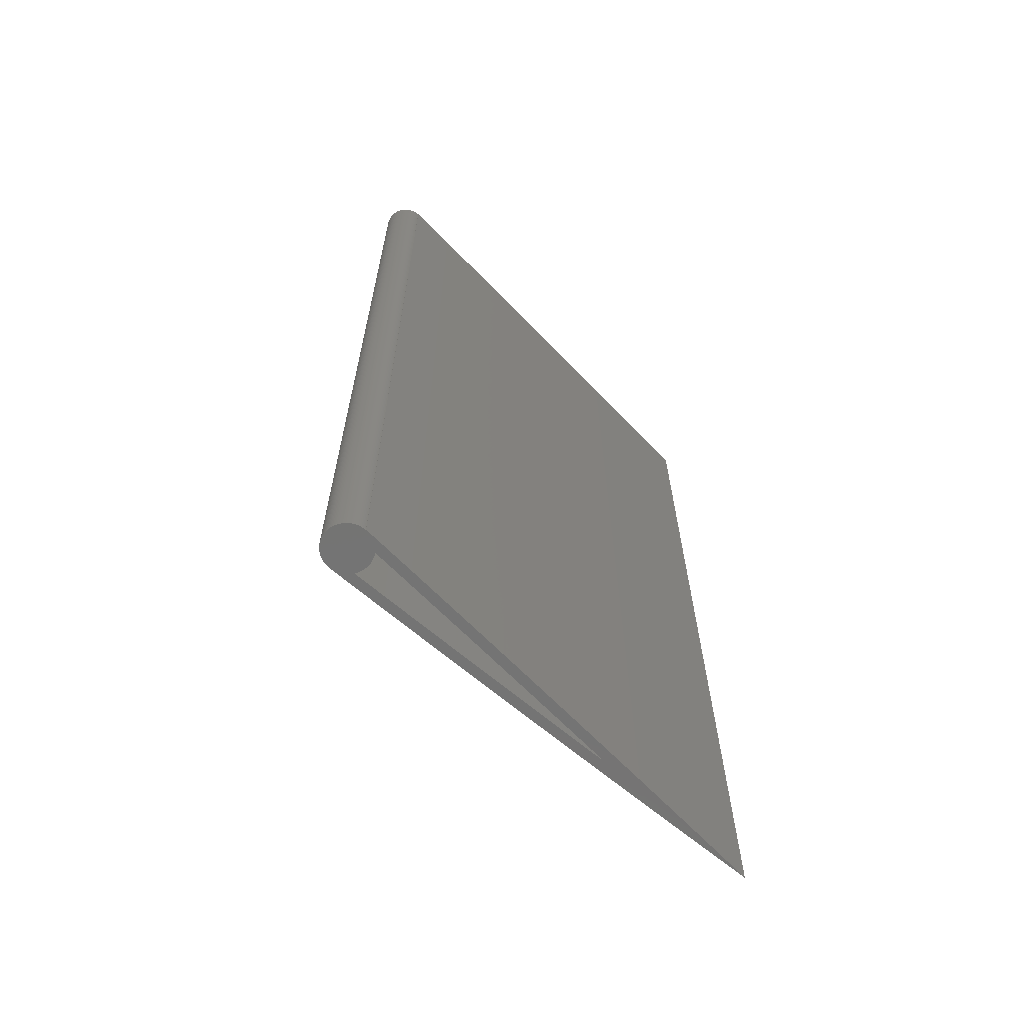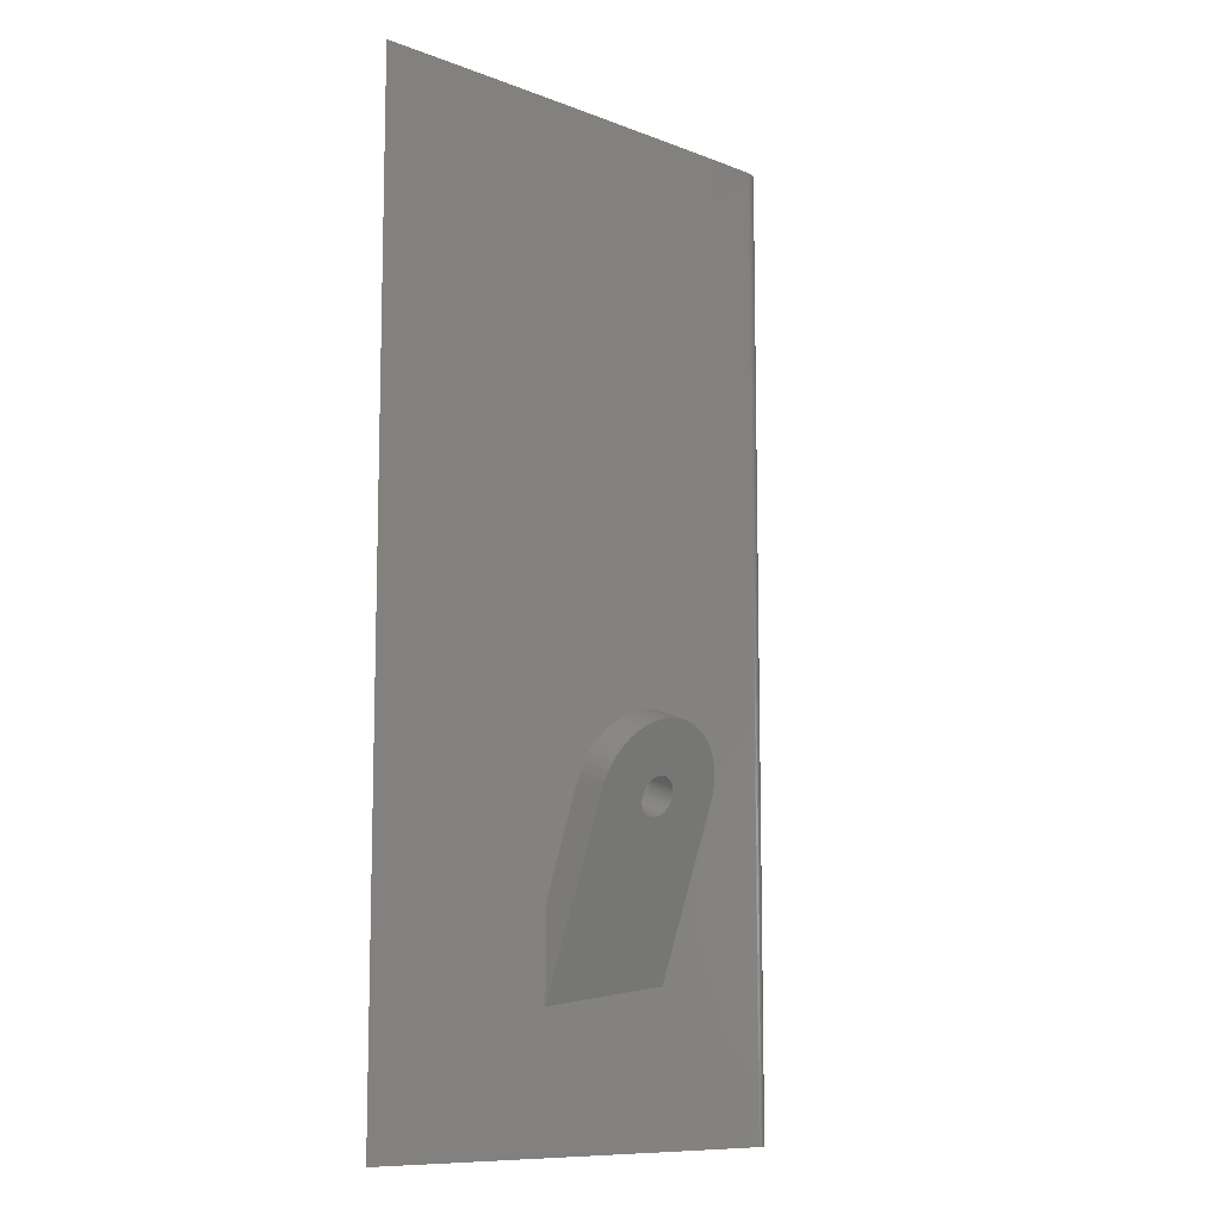
<metadata>
{"format":"stl","ext":"stl","renderer":"f3d","projection":"perspective","resolution":1024,"background":"white","views":[{"elev":-66.1,"azim":-43.3,"up":"+Z"},{"elev":-10.2,"azim":133.2,"up":"+Z"}]}
</metadata>
<code>
# stl→obj: 380 verts, 764 faces
v 100.1 -1.834 125
v 100.2 -1.925 125
v 100.1 1.834 125
v 100.1 -1.834 25
v 100.1 1.834 25
v 100.2 1.925 25
v 100.2 -1.925 25
v 100.2 1.925 125
v 100.3 -2.01 125
v 100.3 2.01 25
v 100.3 -2.01 25
v 100.3 2.01 125
v 100.5 -2.086 125
v 100.5 2.086 25
v 100.5 -2.086 25
v 100.5 2.086 125
v 100.6 -2.153 125
v 100.6 2.153 25
v 100.6 -2.153 25
v 100.6 2.153 125
v 100.7 -2.213 125
v 100.7 2.213 25
v 100.7 -2.213 25
v 100.7 2.213 125
v 100.9 -2.264 125
v 100.9 2.264 25
v 100.9 -2.264 25
v 100.9 2.264 125
v 101 -2.305 125
v 101 2.305 25
v 101 -2.305 25
v 101 2.305 125
v 101.2 -2.338 125
v 101.2 2.338 25
v 101.2 -2.338 25
v 101.2 2.338 125
v 101.3 -2.361 125
v 101.3 2.361 25
v 101.3 -2.361 25
v 101.3 2.361 125
v 101.5 -2.375 125
v 101.5 2.375 25
v 101.5 -2.375 25
v 101.5 2.375 125
v 101.6 -2.38 125
v 101.6 2.38 25
v 101.6 -2.38 25
v 101.6 2.38 125
v 103.6 -1.325 125
v 103.6 1.325 25
v 103.6 -1.325 25
v 101.6 -2.405 125
v 106.9 -2.191 125
v 101.6 -2.405 25
v 106.9 -2.191 25
v 103.6 1.325 125
v 101.6 2.405 125
v 101.6 2.405 25
v 106.9 2.191 125
v 106.9 2.191 25
v 103.6 -1.275 125
v 103.7 -1.147 125
v 103.6 -1.275 25
v 106.9 -1.191 125
v 106.9 -1.191 25
v 103.7 1.147 25
v 103.7 -1.147 25
v 103.7 1.147 125
v 103.6 1.275 125
v 106.9 1.191 125
v 103.6 1.275 25
v 106.9 1.191 25
v 103.8 -1.013 125
v 103.8 -1.013 25
v 103.8 1.013 25
v 103.8 1.013 125
v 103.8 -0.8761 125
v 103.8 -0.8761 25
v 103.8 0.8761 25
v 103.8 0.8761 125
v 103.9 -0.7355 125
v 103.9 -0.7355 25
v 103.9 0.7355 25
v 103.9 0.7355 125
v 103.9 -0.5919 125
v 103.9 -0.5919 25
v 103.9 0.5919 25
v 103.9 0.5919 125
v 103.9 -0.446 125
v 103.9 -0.446 25
v 103.9 0.446 25
v 103.9 0.446 125
v 104 -0.2983 125
v 104 -0.2983 25
v 104 0.2983 25
v 104 0.2983 125
v 104 -0.1494 125
v 104 -0.1494 25
v 104 0.1494 25
v 104 0.1494 125
v 104 0 125
v 104 0 25
v 115.1 -0.8309 125
v 115.1 -0.8309 25
v 115 0.8371 46.92
v 115.1 0.8309 125
v 115.1 0.8309 25
v 115 0.8371 37.56
v 115.2 -1.83 125
v 115.2 -1.83 25
v 115.2 1.83 125
v 115 1.838 49.67
v 115 1.838 40.31
v 115.2 1.83 25
v 115 -0.06 35.1
v 115 -0.06 44.45
v 115.1 0.8309 37.54
v 122.8 0.4743 36.56
v 130 -0.06 35.1
v 130 -0.06 44.45
v 115.1 0.8309 46.9
v 122.8 0.4743 45.92
v 115 8.058 57.4
v 121.2 7.53 55.95
v 115.2 1.83 40.29
v 121.4 7.48 55.81
v 121.6 7.439 55.7
v 121.9 7.407 55.61
v 122.1 7.386 55.55
v 122.4 7.375 55.52
v 115 5.051 58.49
v 115.2 1.83 49.64
v 115.1 5.372 59.38
v 120.9 4.648 57.39
v 120.5 5.051 58.49
v 120.5 4.965 58.26
v 120.6 4.88 58.02
v 120.6 4.799 57.8
v 120.7 4.721 57.59
v 115.1 8.379 58.28
v 120.5 8.058 57.4
v 120.5 7.972 57.16
v 120.6 7.887 56.93
v 120.6 7.806 56.71
v 120.7 7.728 56.49
v 120.9 7.655 56.29
v 121 7.589 56.11
v 115.2 5.688 60.24
v 120.5 5.136 58.73
v 115.2 8.695 59.15
v 120.5 8.143 57.63
v 122.8 -0.4743 125
v 122.8 -0.4743 25
v 122.8 0.4743 125
v 122.8 0.4743 25
v 122.8 -1.473 125
v 122.8 -1.473 25
v 122.8 1.473 125
v 122.8 1.473 39.31
v 122.8 1.473 25
v 121 4.582 57.21
v 121.2 4.523 57.04
v 121.4 4.473 56.91
v 121.6 4.432 56.79
v 122.8 1.473 48.66
v 115.5 5.995 61.09
v 120.6 5.221 58.96
v 115.5 9.002 59.99
v 120.6 8.228 57.87
v 115.9 6.286 61.89
v 120.6 5.302 59.18
v 115.9 9.293 60.79
v 120.6 8.309 58.09
v 116.4 6.558 62.63
v 120.7 5.38 59.4
v 116.4 9.565 61.54
v 120.7 8.387 58.3
v 117 6.806 63.32
v 120.9 5.453 59.6
v 117 9.813 62.22
v 120.9 8.46 58.5
v 117.7 7.027 63.92
v 121 5.519 59.78
v 117.7 10.03 62.83
v 121 8.526 58.68
v 118.5 10.22 63.35
v 121.2 8.585 58.85
v 118.5 7.216 64.44
v 121.2 5.578 59.94
v 119.3 10.38 63.77
v 121.4 8.635 58.98
v 119.3 7.372 64.87
v 121.4 5.628 60.08
v 120.2 10.5 64.1
v 121.6 8.676 59.1
v 120.2 7.49 65.2
v 121.6 5.669 60.19
v 121.1 10.58 64.32
v 121.9 8.708 59.19
v 121.1 7.57 65.42
v 121.9 5.701 60.28
v 122 10.62 64.43
v 122.1 8.729 59.24
v 122 7.611 65.53
v 122.1 5.722 60.34
v 121.9 4.4 56.7
v 122.1 4.379 56.65
v 122.4 8.74 59.27
v 122.6 8.74 59.27
v 123 10.62 64.43
v 123 7.611 65.53
v 122.4 5.733 60.37
v 122.4 4.368 56.62
v 122.6 4.368 56.62
v 122.6 5.733 60.37
v 122.6 7.375 55.52
v 122.9 4.379 56.65
v 122.9 8.729 59.24
v 122.9 5.722 60.34
v 122.9 7.386 55.55
v 129.6 -0.1329 125
v 129.6 -0.1329 25
v 129.6 0.1329 125
v 129.6 0.1329 25
v 129.6 0.1329 35.63
v 129.6 0.1329 44.98
v 129.7 -1.132 125
v 129.7 -1.132 25
v 129.7 1.132 125
v 129.7 1.132 38.37
v 129.7 1.132 25
v 123.1 7.407 55.61
v 123.4 7.439 55.7
v 123.1 4.4 56.7
v 123.4 4.432 56.79
v 123.6 4.473 56.91
v 129.7 1.132 47.73
v 123.1 8.708 59.19
v 123.1 5.701 60.28
v 123.9 7.57 65.42
v 123.9 10.58 64.32
v 123.4 8.676 59.1
v 123.4 5.669 60.19
v 124.8 7.49 65.2
v 124.8 10.5 64.1
v 123.6 8.635 58.98
v 123.6 5.628 60.08
v 125.7 7.372 64.87
v 123.6 7.48 55.81
v 125.7 10.38 63.77
v 123.8 4.523 57.04
v 123.8 8.585 58.85
v 123.8 5.578 59.94
v 126.5 7.216 64.44
v 123.8 7.53 55.95
v 130 8.058 57.4
v 126.5 10.22 63.35
v 124 4.582 57.21
v 124 8.526 58.68
v 124 5.519 59.78
v 127.3 7.027 63.92
v 124 7.589 56.11
v 127.3 10.03 62.83
v 124.1 4.648 57.39
v 130 5.051 58.49
v 124.1 8.46 58.5
v 124.1 5.453 59.6
v 128 6.806 63.32
v 124.1 7.655 56.29
v 128 9.813 62.22
v 124.3 4.721 57.59
v 124.3 8.387 58.3
v 124.3 5.38 59.4
v 128.6 6.558 62.63
v 124.3 7.728 56.49
v 128.6 9.565 61.54
v 124.4 4.799 57.8
v 124.4 8.309 58.09
v 124.4 5.302 59.18
v 129.1 6.286 61.89
v 124.4 7.806 56.71
v 129.1 9.293 60.79
v 124.4 4.88 58.02
v 124.4 8.228 57.87
v 124.4 5.221 58.96
v 129.5 5.995 61.09
v 124.4 7.887 56.93
v 129.5 9.002 59.99
v 124.5 4.965 58.26
v 124.5 8.143 57.63
v 124.5 5.136 58.73
v 129.8 5.688 60.24
v 124.5 7.972 57.16
v 129.8 8.695 59.15
v 124.5 5.051 58.49
v 124.5 8.058 57.4
v 129.9 5.372 59.38
v 129.9 8.379 58.28
v 132.2 0 125
v 132.2 0 25
v 130 0.1131 35.57
v 130 0.1131 44.93
v 135.7 -0.8169 125
v 135.7 -0.8169 25
v 135.7 0.8169 125
v 130 1.114 38.32
v 135.7 0.8169 25
v 130 1.114 47.68
v 140.7 -0.5402 125
v 140.7 0.5402 25
v 140.7 -0.5402 25
v 140.7 0.5402 125
v 144.7 -0.3119 125
v 144.7 0.3119 25
v 144.7 -0.3119 25
v 144.7 0.3119 125
v 147.6 -0.1413 125
v 147.6 0.1413 25
v 147.6 -0.1413 25
v 147.6 0.1413 125
v 149.4 -0.03572 125
v 149.4 0.03572 25
v 149.4 -0.03572 25
v 149.4 0.03572 125
v 150 0 125
v 150 0 25
v 99.22 0 125
v 99.22 -0.1494 125
v 99.22 0.1494 125
v 99.22 -0.1494 25
v 99.22 0 25
v 99.22 0.1494 25
v 99.24 -0.2983 125
v 99.24 -0.2983 25
v 99.24 0.2983 25
v 99.24 0.2983 125
v 99.26 -0.446 125
v 99.26 -0.446 25
v 99.26 0.446 25
v 99.26 0.446 125
v 99.29 -0.5919 125
v 99.29 -0.5919 25
v 99.29 0.5919 25
v 99.29 0.5919 125
v 99.34 -0.7355 125
v 99.34 -0.7355 25
v 99.34 0.7355 25
v 99.34 0.7355 125
v 99.39 -0.8761 125
v 99.39 -0.8761 25
v 99.39 0.8761 25
v 99.39 0.8761 125
v 99.45 -1.013 125
v 99.45 -1.013 25
v 99.45 1.013 25
v 99.45 1.013 125
v 99.51 -1.147 125
v 99.51 -1.147 25
v 99.51 1.147 25
v 99.51 1.147 125
v 99.59 -1.275 125
v 99.59 -1.275 25
v 99.59 1.275 25
v 99.59 1.275 125
v 99.67 -1.399 125
v 99.67 -1.399 25
v 99.67 1.399 25
v 99.67 1.399 125
v 99.77 -1.517 125
v 99.77 -1.517 25
v 99.77 1.517 25
v 99.77 1.517 125
v 99.87 -1.629 125
v 99.87 -1.629 25
v 99.87 1.629 25
v 99.87 1.629 125
v 99.97 -1.735 125
v 99.97 1.735 25
v 99.97 -1.735 25
v 99.97 1.735 125
f 1 2 3
f 4 5 6
f 4 2 1
f 4 7 2
f 4 6 7
f 3 2 8
f 3 8 6
f 5 3 6
f 2 9 8
f 7 6 10
f 7 9 2
f 7 11 9
f 7 10 11
f 8 9 12
f 8 12 10
f 6 8 10
f 9 13 12
f 11 10 14
f 11 13 9
f 11 15 13
f 11 14 15
f 12 13 16
f 12 16 14
f 10 12 14
f 13 17 16
f 15 14 18
f 15 17 13
f 15 19 17
f 15 18 19
f 16 17 20
f 16 20 18
f 14 16 18
f 17 21 20
f 19 18 22
f 19 21 17
f 19 23 21
f 19 22 23
f 20 21 24
f 20 24 22
f 18 20 22
f 21 25 24
f 23 22 26
f 23 25 21
f 23 27 25
f 23 26 27
f 24 25 28
f 24 28 26
f 22 24 26
f 25 29 28
f 27 26 30
f 27 29 25
f 27 31 29
f 27 30 31
f 28 29 32
f 28 32 30
f 26 28 30
f 29 33 32
f 31 30 34
f 31 33 29
f 31 35 33
f 31 34 35
f 32 33 36
f 32 36 34
f 30 32 34
f 33 37 36
f 35 34 38
f 35 37 33
f 35 39 37
f 35 38 39
f 36 37 40
f 36 40 38
f 34 36 38
f 37 41 40
f 39 38 42
f 39 41 37
f 39 43 41
f 39 42 43
f 40 41 44
f 40 44 42
f 38 40 42
f 41 45 44
f 43 42 46
f 43 45 41
f 43 47 45
f 43 46 47
f 44 45 48
f 44 48 46
f 42 44 46
f 45 49 48
f 47 46 50
f 47 50 51
f 52 49 45
f 52 53 49
f 54 45 47
f 54 47 51
f 54 52 45
f 54 51 55
f 54 53 52
f 54 55 53
f 48 49 56
f 48 56 57
f 46 48 57
f 46 57 58
f 46 58 50
f 57 56 59
f 57 59 60
f 58 57 60
f 58 60 50
f 49 61 62
f 49 63 61
f 49 62 56
f 49 64 65
f 49 53 64
f 51 49 65
f 51 50 66
f 51 63 49
f 51 67 63
f 51 66 67
f 51 65 55
f 56 62 68
f 56 68 69
f 56 70 59
f 50 56 69
f 50 69 71
f 50 71 66
f 50 70 56
f 50 72 70
f 50 60 72
f 61 67 62
f 63 67 61
f 71 69 68
f 71 68 66
f 62 73 68
f 62 74 73
f 67 66 75
f 67 74 62
f 67 75 74
f 68 73 76
f 66 68 76
f 66 76 75
f 73 77 76
f 73 78 77
f 74 75 79
f 74 78 73
f 74 79 78
f 76 77 80
f 75 76 80
f 75 80 79
f 77 81 80
f 77 82 81
f 78 79 83
f 78 82 77
f 78 83 82
f 80 81 84
f 79 80 84
f 79 84 83
f 81 85 84
f 81 86 85
f 82 83 87
f 82 86 81
f 82 87 86
f 84 85 88
f 83 84 88
f 83 88 87
f 85 89 88
f 85 90 89
f 86 87 91
f 86 90 85
f 86 91 90
f 88 89 92
f 87 88 92
f 87 92 91
f 89 93 92
f 89 94 93
f 90 91 95
f 90 94 89
f 90 95 94
f 92 93 96
f 91 92 96
f 91 96 95
f 93 97 96
f 93 98 97
f 94 95 99
f 94 98 93
f 94 99 98
f 96 97 100
f 95 96 100
f 95 100 99
f 97 101 100
f 97 102 101
f 98 99 102
f 98 102 97
f 99 100 101
f 99 101 102
f 64 53 103
f 64 103 104
f 65 64 104
f 65 104 55
f 70 105 106
f 70 106 59
f 72 60 107
f 72 108 105
f 72 105 70
f 72 107 108
f 53 109 103
f 55 104 110
f 55 109 53
f 55 110 109
f 59 106 111
f 59 111 112
f 60 59 112
f 60 113 114
f 60 112 113
f 60 114 107
f 115 116 108
f 115 108 117
f 115 117 118
f 115 118 119
f 115 119 120
f 115 120 116
f 116 105 108
f 116 121 105
f 116 122 121
f 116 120 122
f 108 107 117
f 105 121 106
f 113 112 123
f 113 123 124
f 113 125 114
f 113 124 126
f 113 126 127
f 113 127 128
f 113 128 129
f 113 129 130
f 113 130 125
f 112 131 123
f 112 111 132
f 112 132 131
f 131 133 123
f 131 132 134
f 131 135 133
f 131 136 135
f 131 137 136
f 131 138 137
f 131 139 138
f 131 134 139
f 123 133 140
f 123 140 141
f 123 141 142
f 123 142 143
f 123 143 144
f 123 144 145
f 123 145 146
f 123 146 147
f 123 147 124
f 133 148 140
f 133 135 149
f 133 149 148
f 140 148 150
f 140 150 151
f 140 151 141
f 103 109 152
f 103 152 153
f 104 103 153
f 104 153 110
f 106 154 111
f 107 114 155
f 107 155 118
f 107 118 117
f 121 154 106
f 121 122 154
f 109 156 152
f 110 153 157
f 110 156 109
f 110 157 156
f 111 154 158
f 114 125 159
f 114 160 155
f 114 159 160
f 125 130 159
f 132 111 158
f 132 161 134
f 132 162 161
f 132 163 162
f 132 164 163
f 132 158 165
f 132 165 164
f 148 166 150
f 148 149 167
f 148 167 166
f 150 166 168
f 150 168 169
f 150 169 151
f 166 170 168
f 166 167 171
f 166 171 170
f 168 170 172
f 168 172 173
f 168 173 169
f 170 174 172
f 170 171 175
f 170 175 174
f 172 174 176
f 172 176 177
f 172 177 173
f 174 178 176
f 174 175 179
f 174 179 178
f 176 178 180
f 176 180 181
f 176 181 177
f 178 182 180
f 178 179 183
f 178 183 182
f 180 184 185
f 180 182 184
f 180 185 181
f 184 186 187
f 184 188 186
f 184 187 185
f 182 188 184
f 182 183 189
f 182 189 188
f 186 190 191
f 186 192 190
f 186 191 187
f 188 192 186
f 188 189 193
f 188 193 192
f 190 194 195
f 190 196 194
f 190 195 191
f 192 196 190
f 192 193 197
f 192 197 196
f 194 198 199
f 194 200 198
f 194 199 195
f 196 200 194
f 196 197 201
f 196 201 200
f 135 141 149
f 135 136 142
f 135 142 141
f 141 151 149
f 136 137 143
f 136 143 142
f 149 151 167
f 151 169 167
f 137 138 144
f 137 144 143
f 167 169 171
f 169 173 171
f 138 139 145
f 138 145 144
f 171 173 175
f 173 177 175
f 139 134 146
f 139 146 145
f 175 177 179
f 177 181 179
f 134 161 147
f 134 147 146
f 179 181 183
f 181 185 183
f 161 162 124
f 161 124 147
f 183 185 189
f 185 187 189
f 198 202 203
f 198 204 202
f 198 203 199
f 200 201 205
f 200 204 198
f 200 205 204
f 162 163 126
f 162 126 124
f 189 187 193
f 187 191 193
f 163 164 127
f 163 127 126
f 193 191 197
f 191 195 197
f 164 206 128
f 164 128 127
f 164 165 206
f 197 195 201
f 195 199 201
f 206 207 129
f 206 129 128
f 206 165 207
f 201 199 205
f 199 203 205
f 202 208 203
f 202 209 208
f 202 210 209
f 202 211 210
f 204 205 212
f 204 212 211
f 204 211 202
f 207 213 130
f 207 130 129
f 207 165 213
f 205 203 212
f 203 208 212
f 213 214 130
f 213 165 214
f 212 208 209
f 212 215 211
f 212 209 215
f 130 214 216
f 130 216 159
f 214 165 217
f 214 217 216
f 215 209 218
f 215 219 211
f 215 218 219
f 216 217 220
f 216 220 159
f 209 210 218
f 152 156 221
f 152 221 222
f 153 152 222
f 153 222 157
f 154 223 158
f 155 160 224
f 155 224 225
f 155 225 118
f 118 225 119
f 122 223 154
f 122 226 223
f 122 120 226
f 156 227 221
f 157 222 228
f 157 227 156
f 157 228 227
f 158 223 229
f 160 159 230
f 160 231 224
f 160 230 231
f 159 220 232
f 159 232 233
f 159 233 230
f 165 158 229
f 165 234 217
f 165 235 234
f 165 236 235
f 165 229 237
f 165 237 236
f 217 234 220
f 219 218 238
f 219 239 240
f 219 238 239
f 219 240 211
f 220 234 232
f 218 210 241
f 218 241 238
f 211 241 210
f 211 240 241
f 234 235 232
f 239 238 242
f 239 243 244
f 239 242 243
f 239 244 240
f 232 235 233
f 238 241 245
f 238 245 242
f 235 236 233
f 243 242 246
f 243 247 248
f 243 246 247
f 243 248 244
f 233 236 249
f 233 249 230
f 242 245 250
f 242 250 246
f 236 251 249
f 236 237 251
f 247 246 252
f 247 253 254
f 247 252 253
f 247 254 248
f 249 251 255
f 249 255 256
f 249 256 230
f 246 250 257
f 246 257 252
f 251 258 255
f 251 237 258
f 253 252 259
f 253 260 261
f 253 259 260
f 253 261 254
f 255 258 262
f 255 262 256
f 252 257 263
f 252 263 259
f 240 245 241
f 240 244 245
f 258 264 262
f 258 237 265
f 258 265 264
f 260 259 266
f 260 267 268
f 260 266 267
f 260 268 261
f 262 264 269
f 262 269 256
f 259 263 270
f 259 270 266
f 264 271 269
f 264 265 271
f 267 266 272
f 267 273 274
f 267 272 273
f 267 274 268
f 269 271 275
f 269 275 256
f 266 270 276
f 266 276 272
f 271 277 275
f 271 265 277
f 273 272 278
f 273 279 280
f 273 278 279
f 273 280 274
f 275 277 281
f 275 281 256
f 272 276 282
f 272 282 278
f 277 283 281
f 277 265 283
f 279 278 284
f 279 285 286
f 279 284 285
f 279 286 280
f 281 283 287
f 281 287 256
f 278 282 288
f 278 288 284
f 283 289 287
f 283 265 289
f 285 284 290
f 285 291 292
f 285 290 291
f 285 292 286
f 287 289 293
f 287 293 256
f 284 288 294
f 284 294 290
f 289 295 293
f 289 265 295
f 291 290 296
f 291 295 297
f 291 296 295
f 291 297 292
f 293 295 296
f 293 296 256
f 290 294 298
f 290 298 296
f 295 265 297
f 296 298 256
f 244 250 245
f 244 248 250
f 248 257 250
f 248 254 257
f 254 263 257
f 254 261 263
f 261 268 270
f 261 270 263
f 268 274 276
f 268 276 270
f 274 280 282
f 274 282 276
f 280 286 288
f 280 288 282
f 286 292 294
f 286 294 288
f 221 227 299
f 221 299 300
f 222 221 300
f 222 300 228
f 223 299 229
f 224 231 300
f 224 301 225
f 224 300 301
f 225 301 119
f 226 120 302
f 226 302 299
f 226 299 223
f 227 303 299
f 228 300 304
f 228 303 227
f 228 304 303
f 229 299 305
f 231 230 306
f 231 306 307
f 231 307 300
f 230 256 306
f 237 229 305
f 237 308 265
f 237 305 308
f 292 297 298
f 292 298 294
f 297 265 256
f 297 256 298
f 119 301 120
f 120 301 302
f 301 300 302
f 302 300 299
f 306 308 307
f 306 256 308
f 308 256 265
f 308 305 307
f 299 303 305
f 300 307 304
f 303 309 305
f 304 307 310
f 304 309 303
f 304 311 309
f 304 310 311
f 305 309 312
f 305 312 310
f 307 305 310
f 309 313 312
f 311 310 314
f 311 313 309
f 311 315 313
f 311 314 315
f 312 313 316
f 312 316 314
f 310 312 314
f 313 317 316
f 315 314 318
f 315 317 313
f 315 319 317
f 315 318 319
f 316 317 320
f 316 320 318
f 314 316 318
f 317 321 320
f 319 318 322
f 319 321 317
f 319 323 321
f 319 322 323
f 320 321 324
f 320 324 322
f 318 320 322
f 321 325 324
f 323 322 326
f 323 325 321
f 323 326 325
f 324 325 326
f 322 324 326
f 327 328 329
f 327 330 328
f 331 327 329
f 331 330 327
f 331 329 332
f 331 332 330
f 328 333 329
f 328 334 333
f 330 332 335
f 330 334 328
f 330 335 334
f 329 333 336
f 332 329 336
f 332 336 335
f 333 337 336
f 333 338 337
f 334 335 339
f 334 338 333
f 334 339 338
f 336 337 340
f 335 336 340
f 335 340 339
f 337 341 340
f 337 342 341
f 338 339 343
f 338 342 337
f 338 343 342
f 340 341 344
f 339 340 344
f 339 344 343
f 341 345 344
f 341 346 345
f 342 343 347
f 342 346 341
f 342 347 346
f 344 345 348
f 343 344 348
f 343 348 347
f 345 349 348
f 345 350 349
f 346 347 351
f 346 350 345
f 346 351 350
f 348 349 352
f 347 348 352
f 347 352 351
f 349 353 352
f 349 354 353
f 350 351 355
f 350 354 349
f 350 355 354
f 352 353 356
f 351 352 356
f 351 356 355
f 353 357 356
f 353 358 357
f 354 355 359
f 354 358 353
f 354 359 358
f 356 357 360
f 355 356 360
f 355 360 359
f 357 361 360
f 357 362 361
f 358 359 363
f 358 362 357
f 358 363 362
f 360 361 364
f 359 360 364
f 359 364 363
f 361 365 364
f 361 366 365
f 362 363 367
f 362 366 361
f 362 367 366
f 364 365 368
f 363 364 368
f 363 368 367
f 365 369 368
f 365 370 369
f 366 367 371
f 366 370 365
f 366 371 370
f 368 369 372
f 367 368 372
f 367 372 371
f 369 373 372
f 369 374 373
f 370 371 375
f 370 374 369
f 370 375 374
f 372 373 376
f 371 372 376
f 371 376 375
f 373 377 376
f 374 375 378
f 374 377 373
f 374 379 377
f 374 378 379
f 376 377 380
f 376 380 378
f 375 376 378
f 377 1 380
f 379 1 377
f 379 4 1
f 379 5 4
f 379 378 5
f 380 1 3
f 380 3 5
f 378 380 5

</code>
